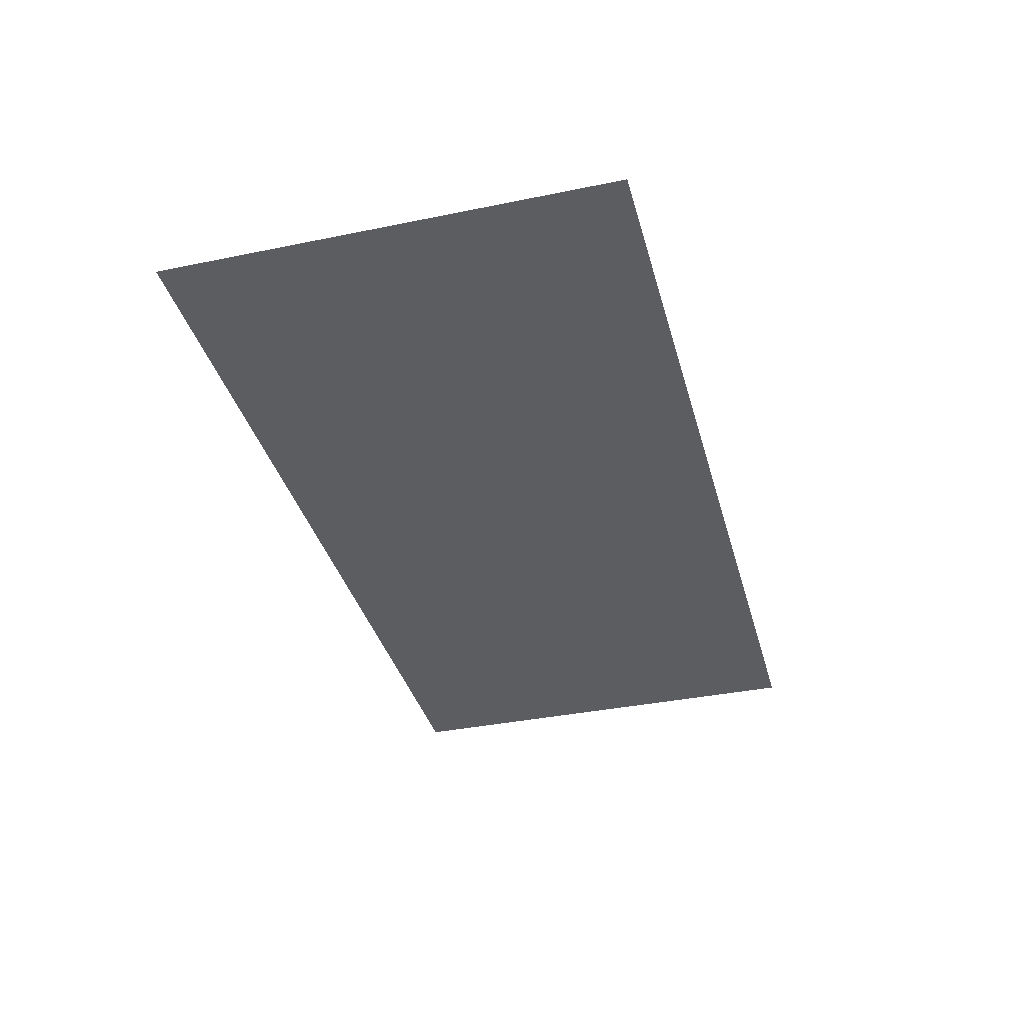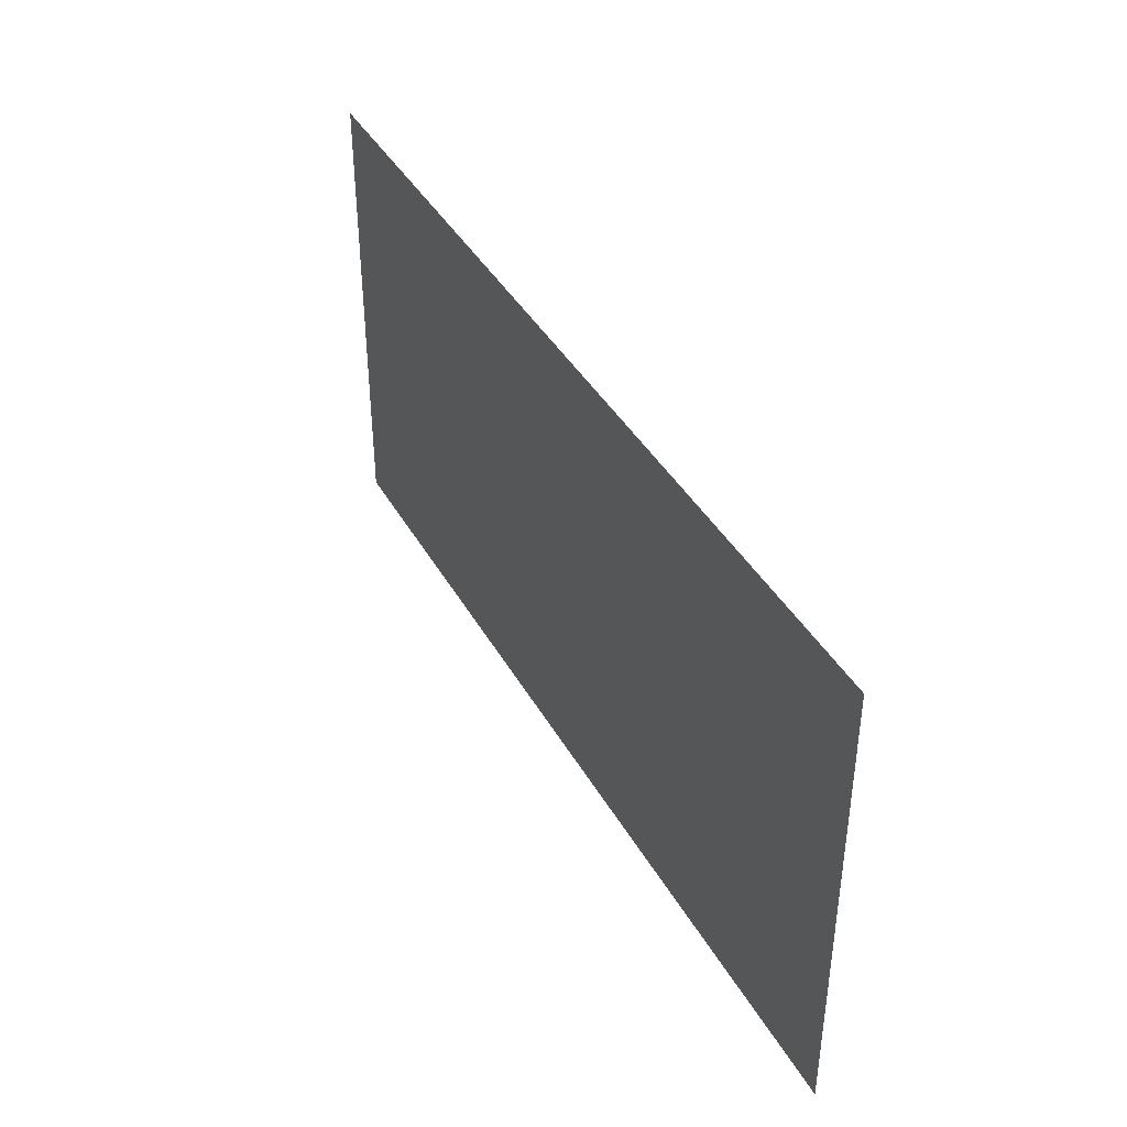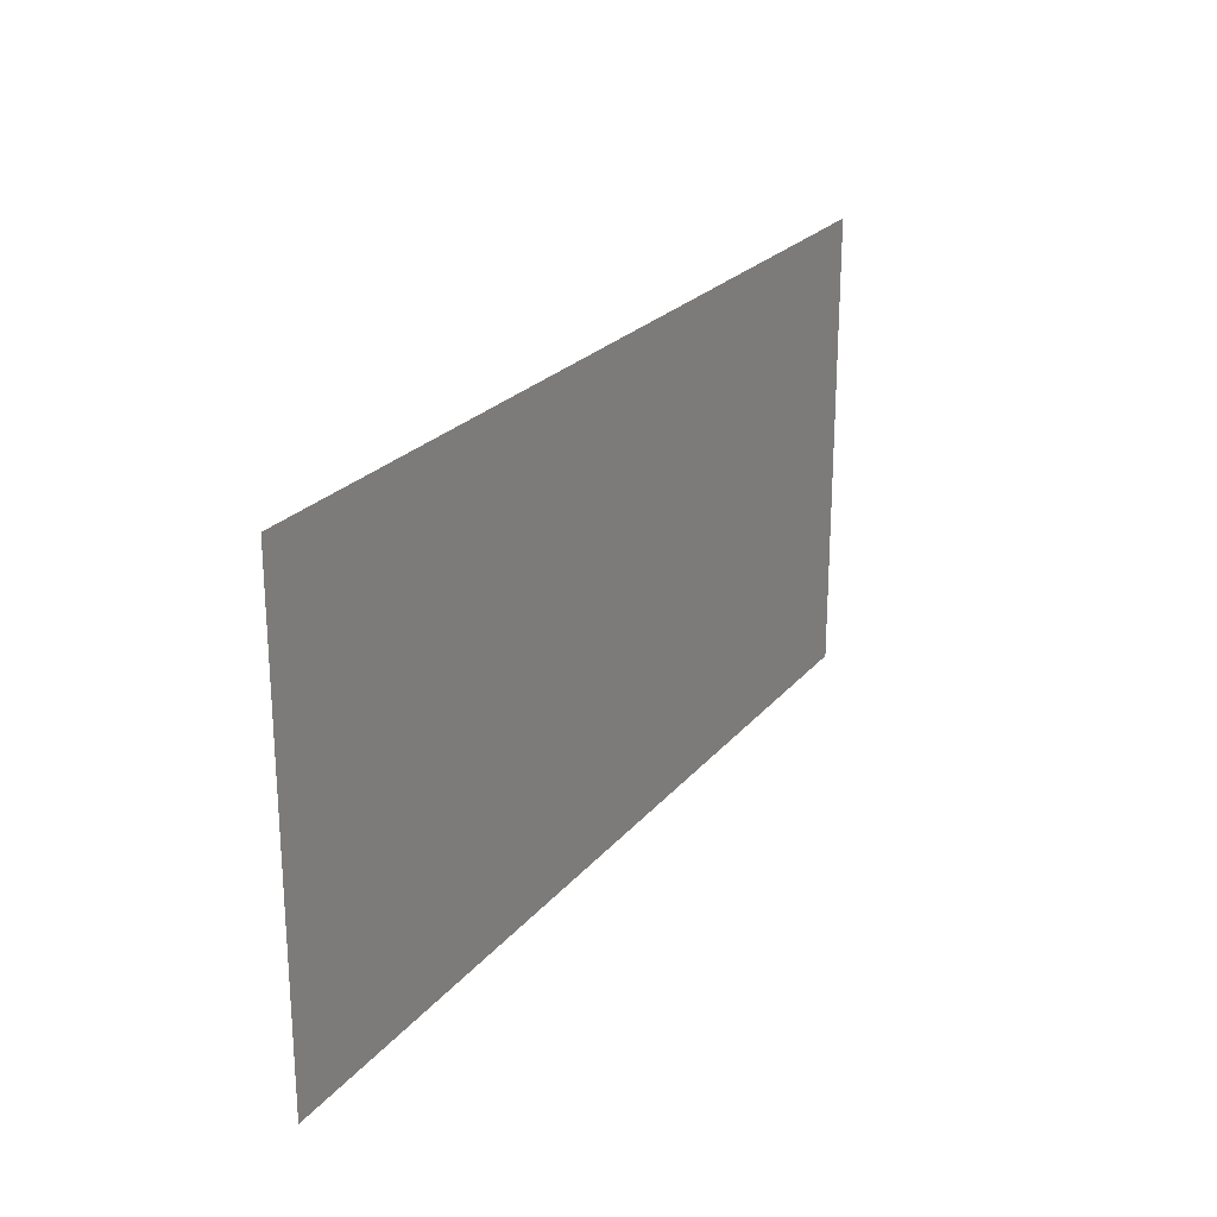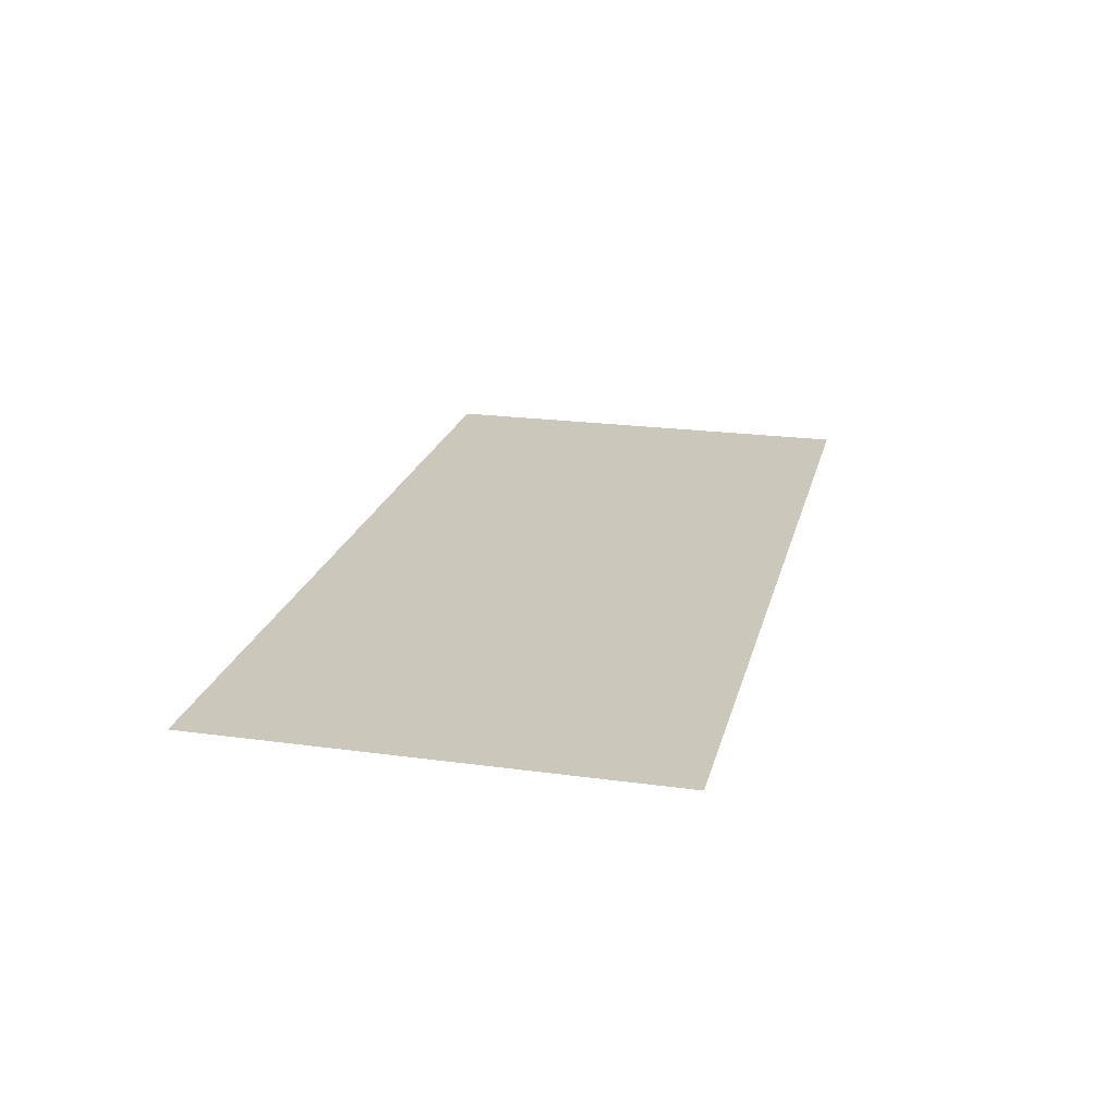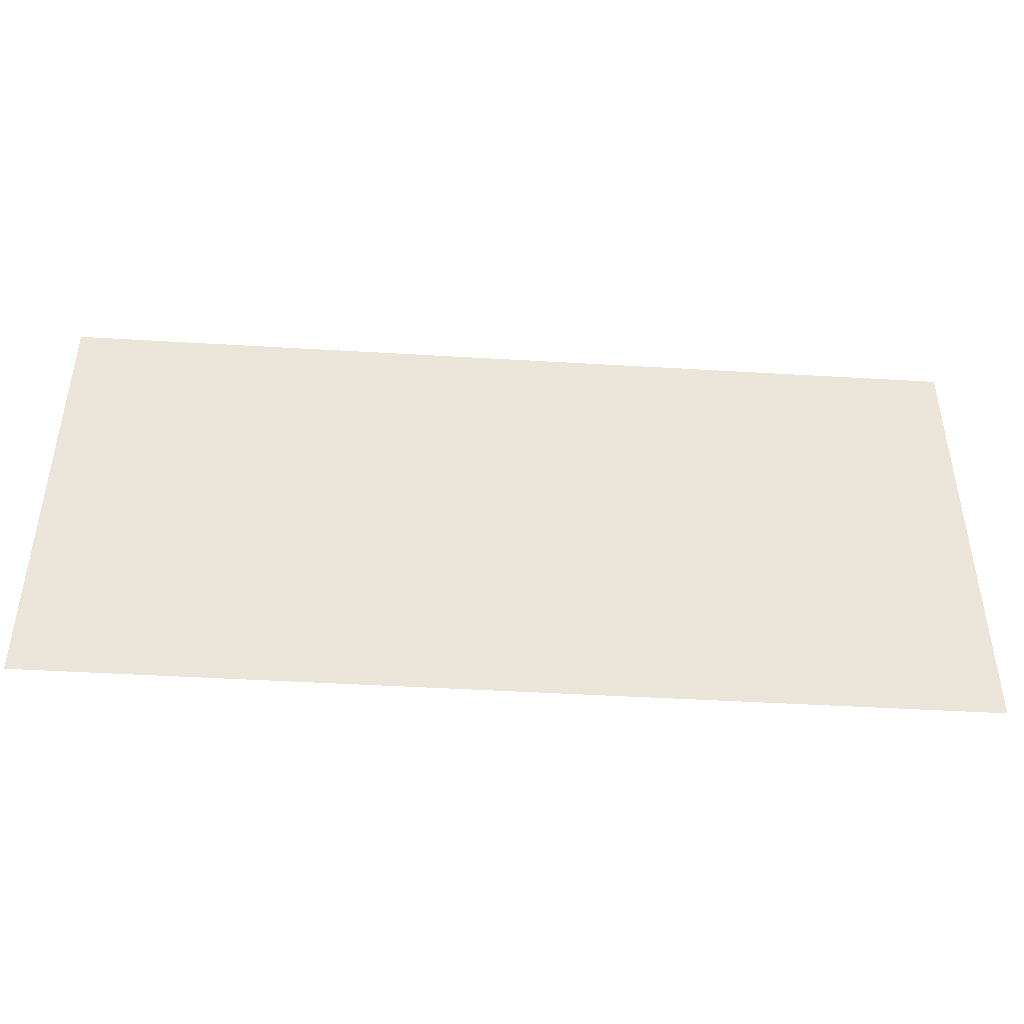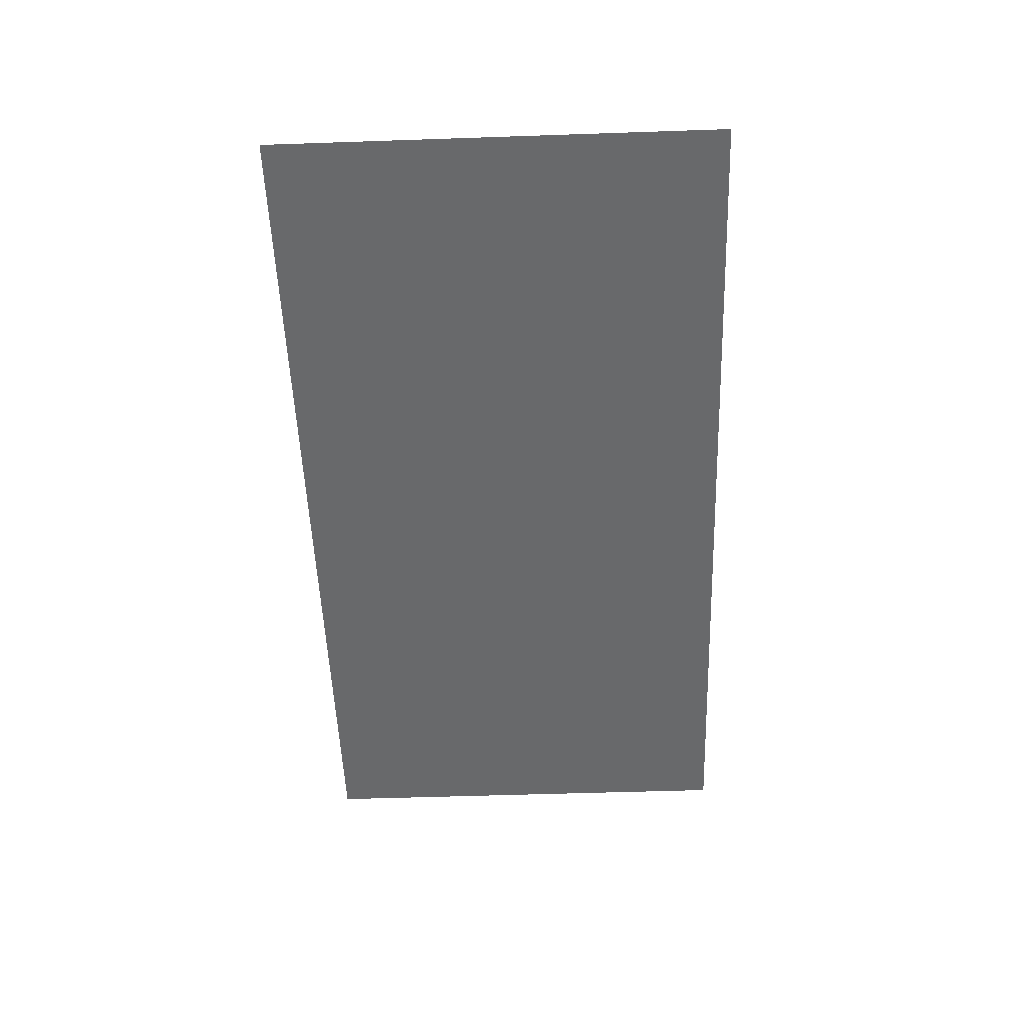
<metadata>
{"format":"obj","ext":"obj","renderer":"f3d","projection":"perspective","resolution":1024,"background":"white","views":[{"elev":-36.6,"azim":-75.1,"up":"+Z"},{"elev":40.4,"azim":63.0,"up":"+Y"},{"elev":23.7,"azim":119.1,"up":"+Y"},{"elev":21.7,"azim":-76.5,"up":"+Z"},{"elev":-44.5,"azim":176.0,"up":"+Y"},{"elev":-52.6,"azim":92.1,"up":"+Z"}]}
</metadata>
<code>
o Plane.001
v 200 -100 4e-06
v -200 -100 4e-06
v 200 100 -4e-06
v -200 100 -4e-06
f 2 3 1
f 2 4 3

</code>
